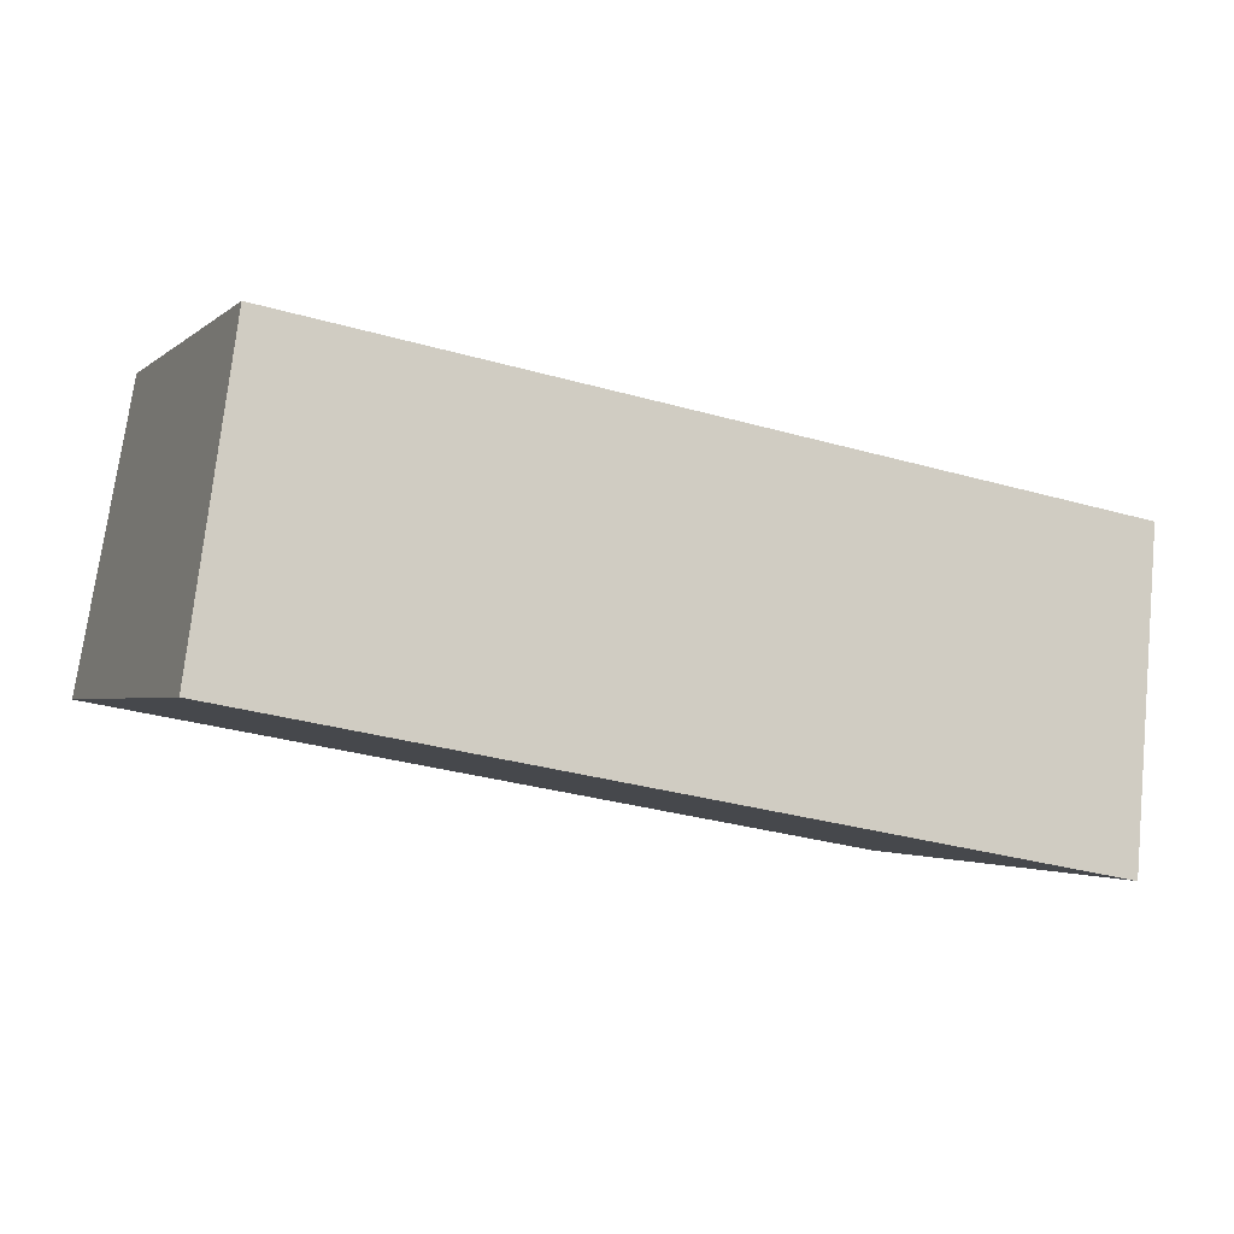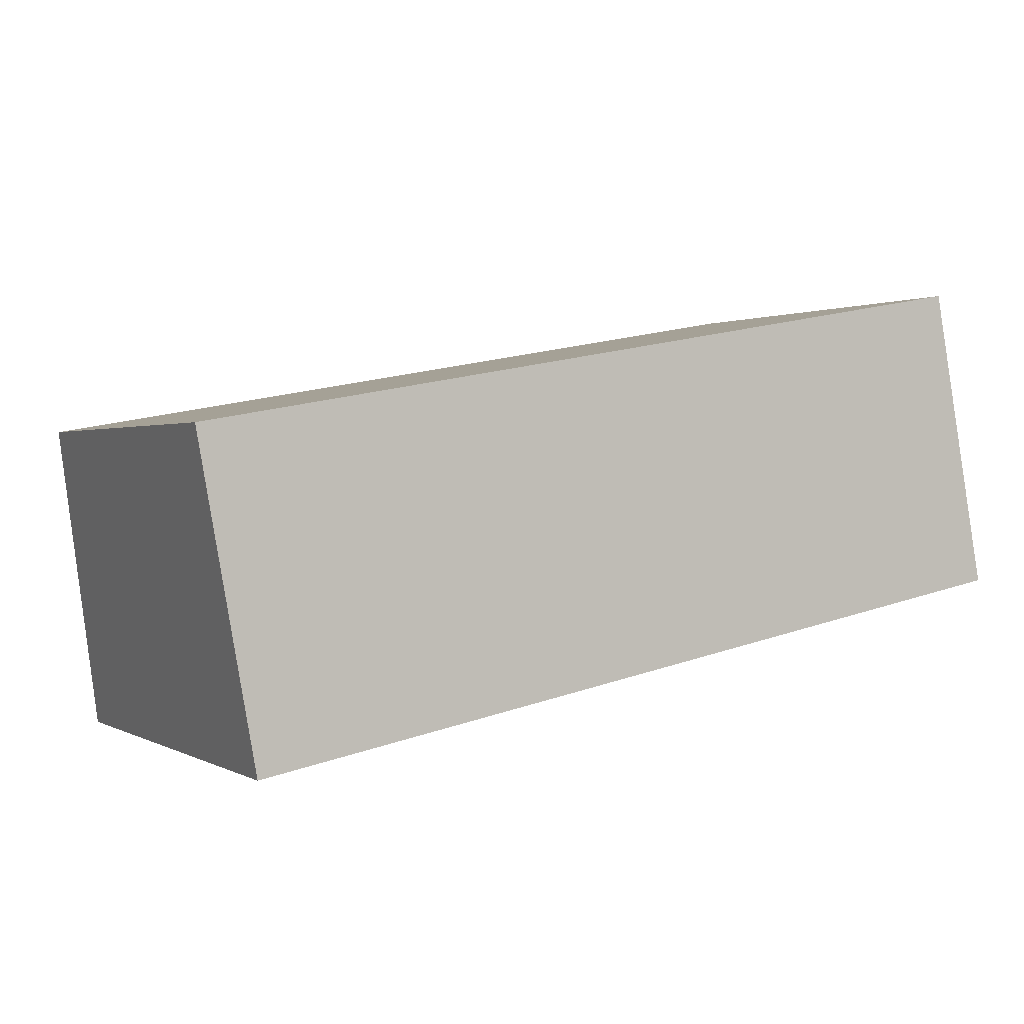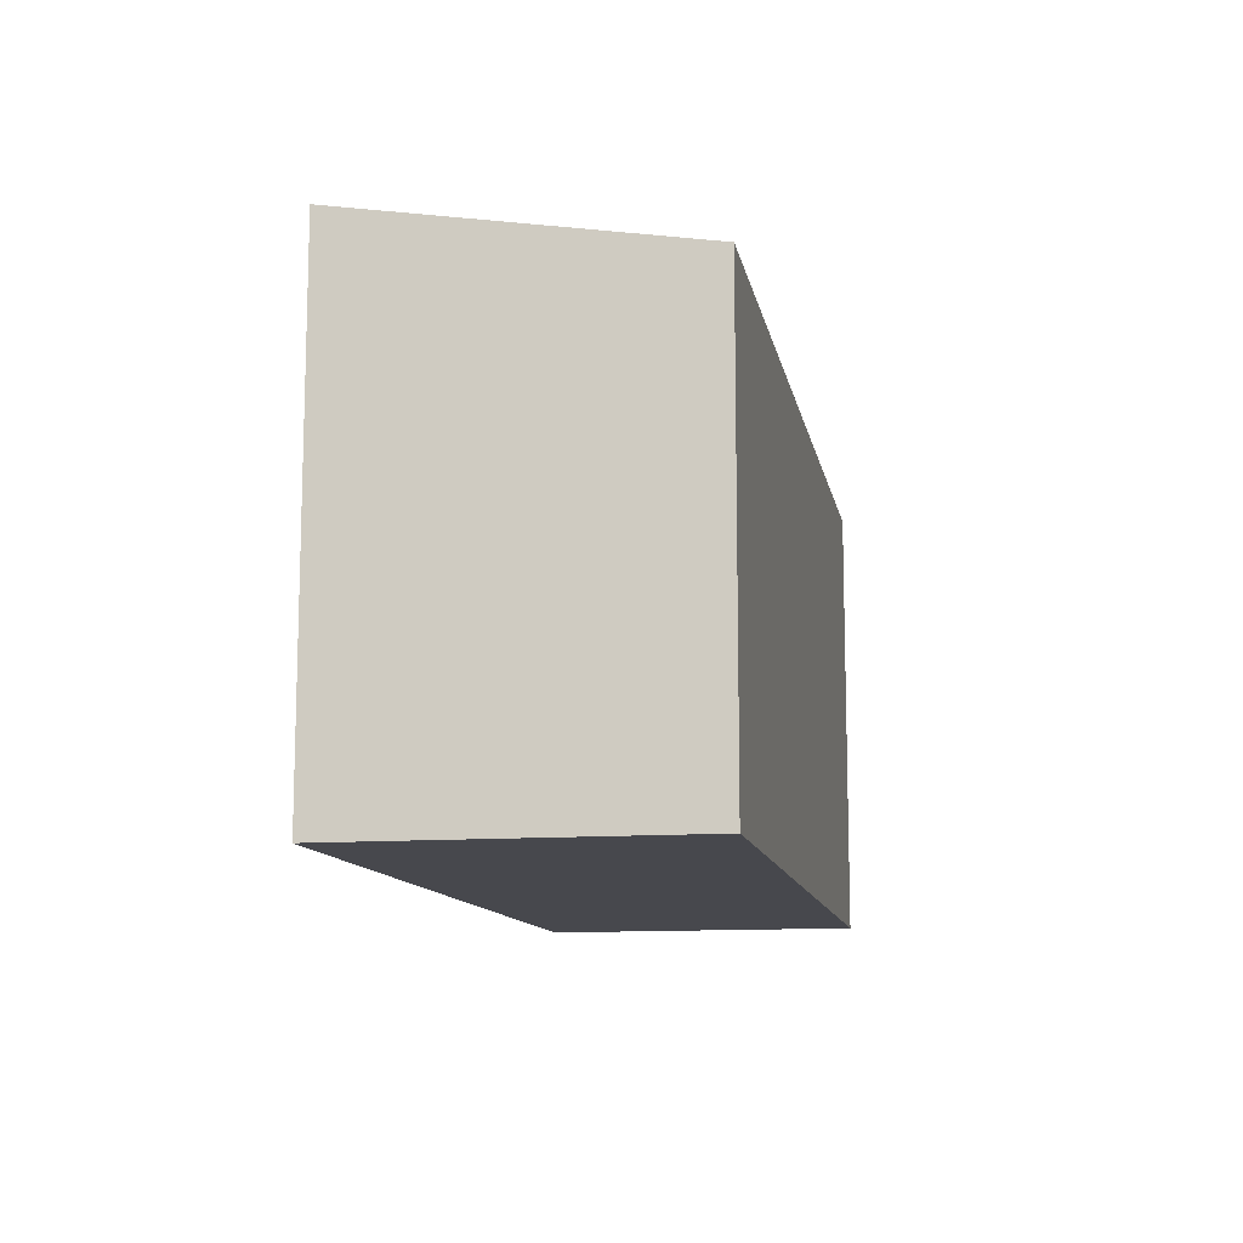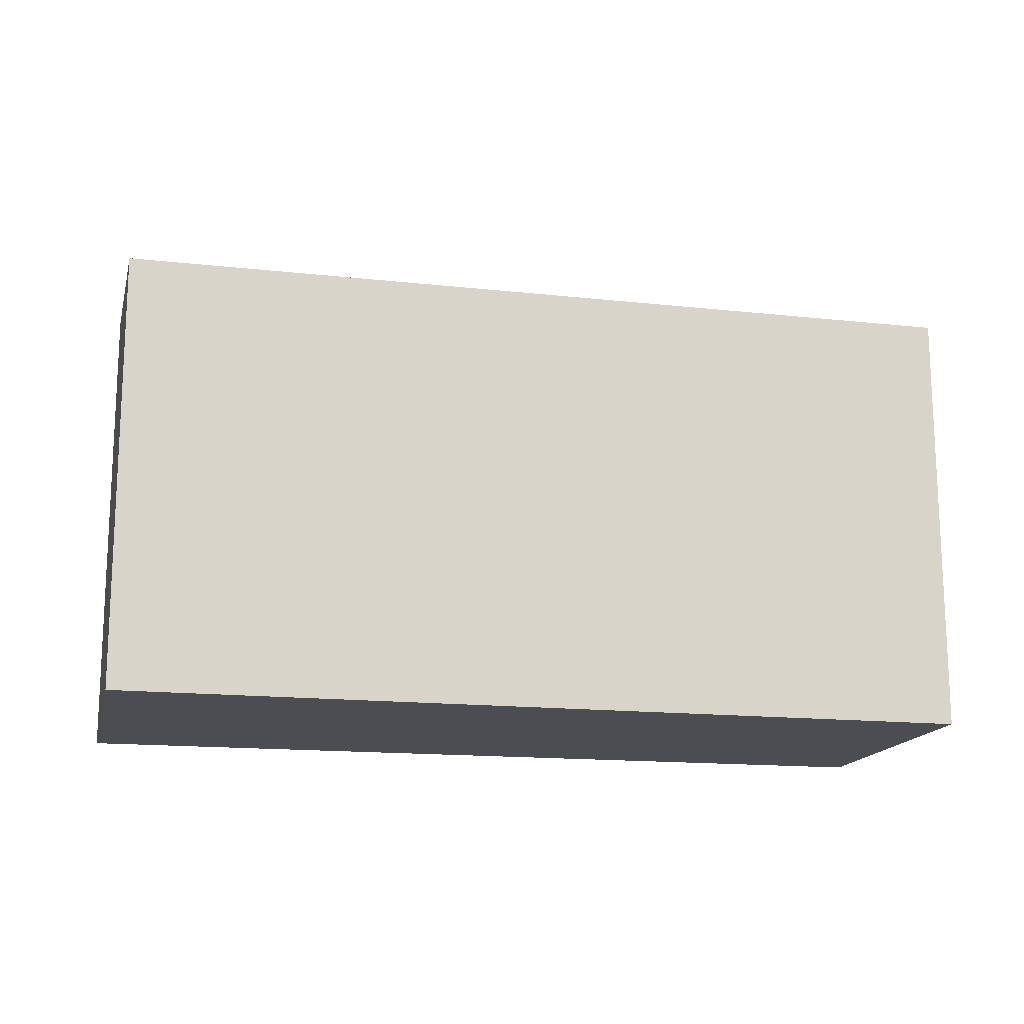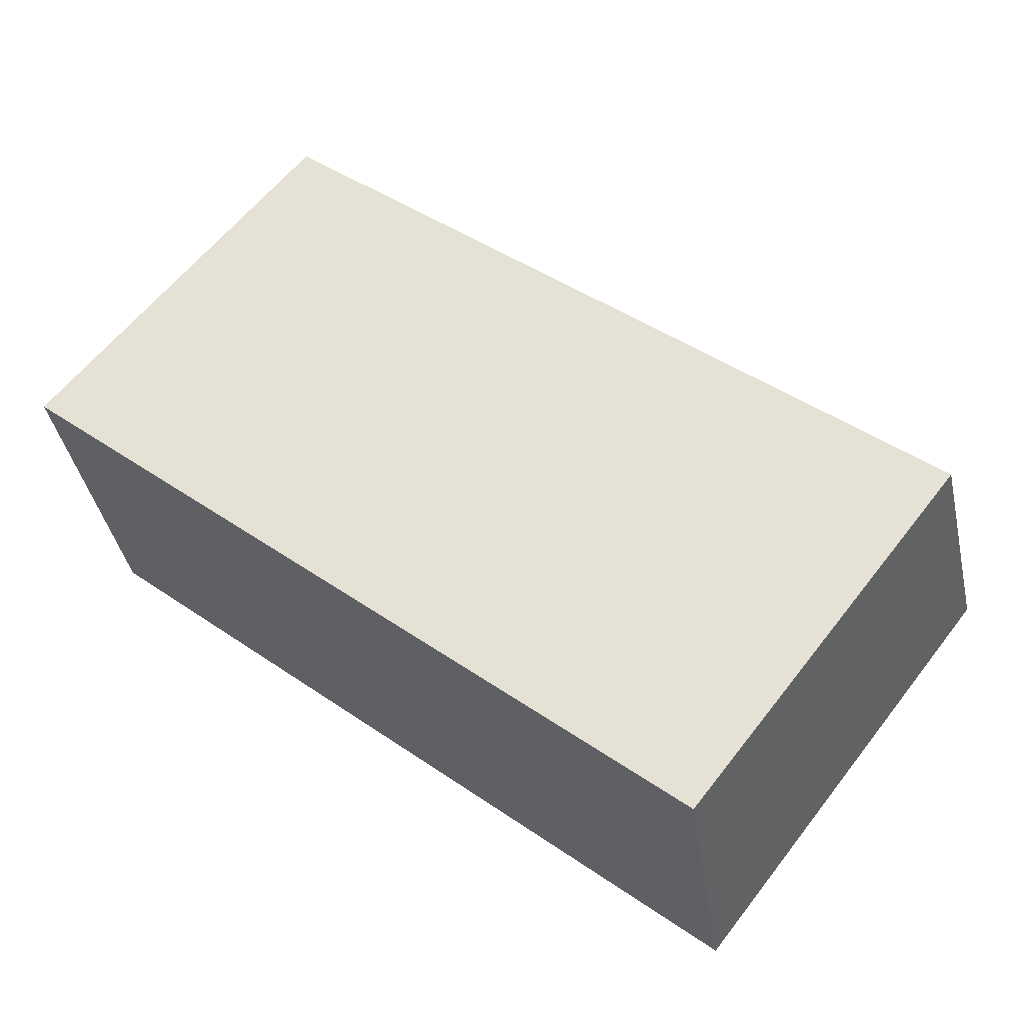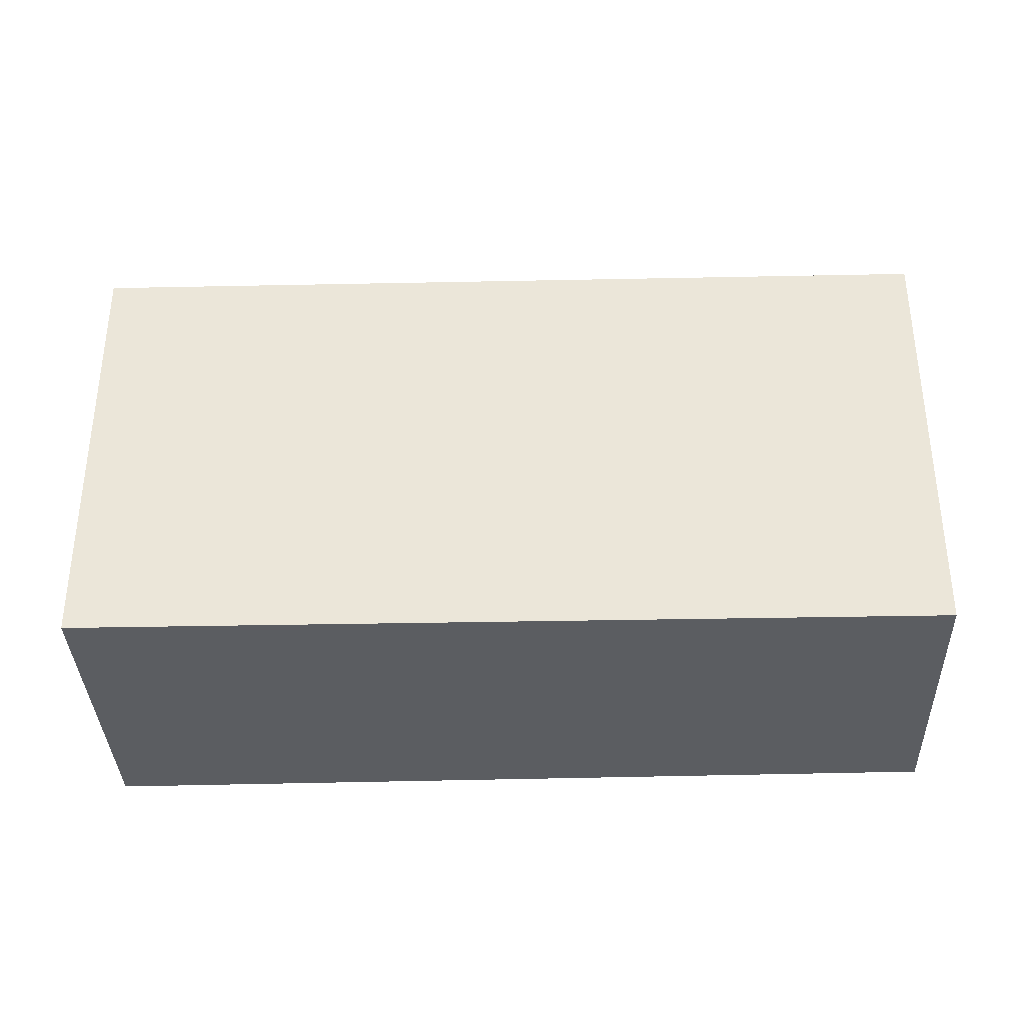
<metadata>
{"format":"obj","ext":"obj","renderer":"f3d","projection":"perspective","resolution":1024,"background":"white","views":[{"elev":-2.2,"azim":158.0,"up":"+Z"},{"elev":1.0,"azim":-28.5,"up":"+Z"},{"elev":-11.7,"azim":-89.5,"up":"+Y"},{"elev":-15.6,"azim":-23.0,"up":"+Y"},{"elev":60.8,"azim":37.7,"up":"+Z"},{"elev":-35.4,"azim":-8.4,"up":"+Y"}]}
</metadata>
<code>
v  14.84 7.661 2.599
v  1.021 8.602 -5.648
v  0.0001635 7.661 -0.000243
v  15.86 8.602 -2.844
v  15.86 1.741e-16 -2.843
v  14.84 -1.592e-16 2.6
v  0 0 0
v  1.02 3.458e-16 -5.648
g defaultobject
f 1 2 3
f 2 1 4
f 5 1 6
f 1 5 4
f 6 3 7
f 3 6 1
f 3 8 7
f 8 3 2
f 2 5 8
f 5 2 4
f 5 7 8
f 7 5 6

</code>
